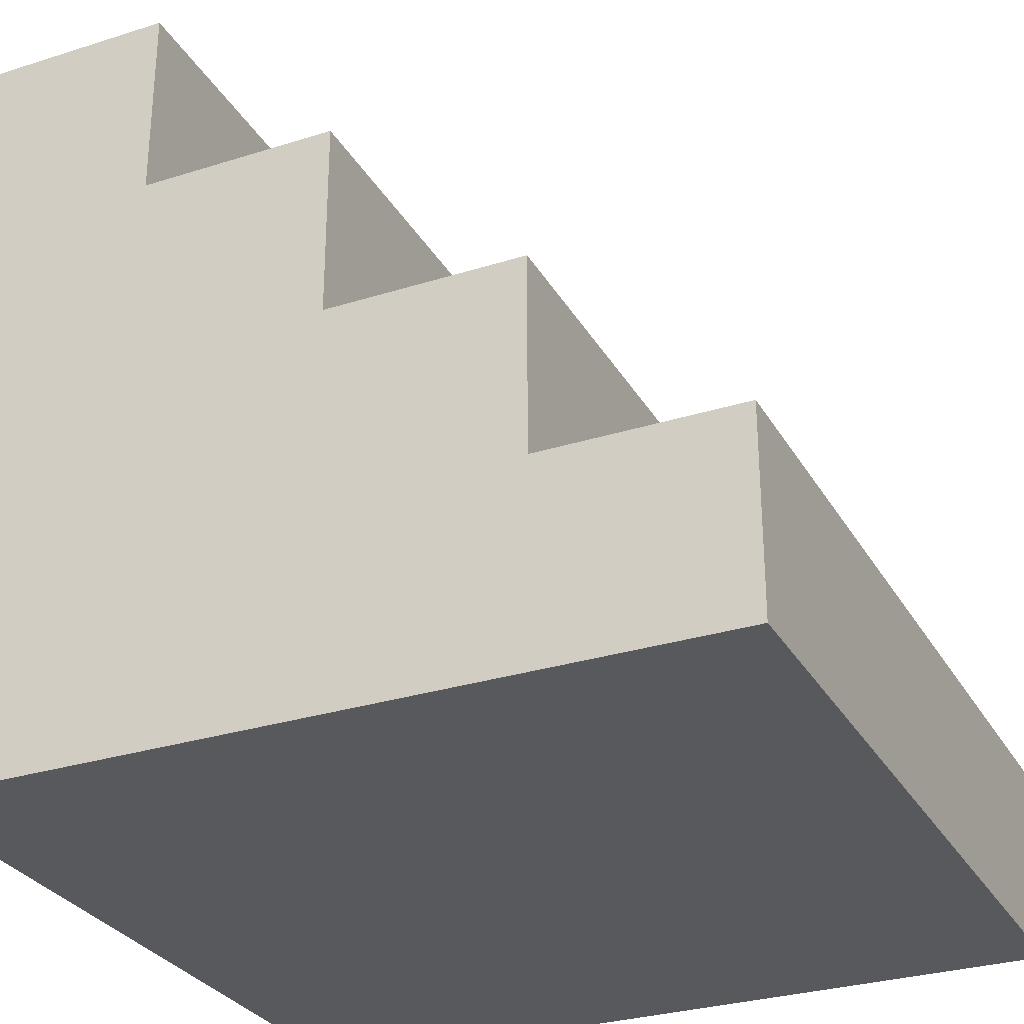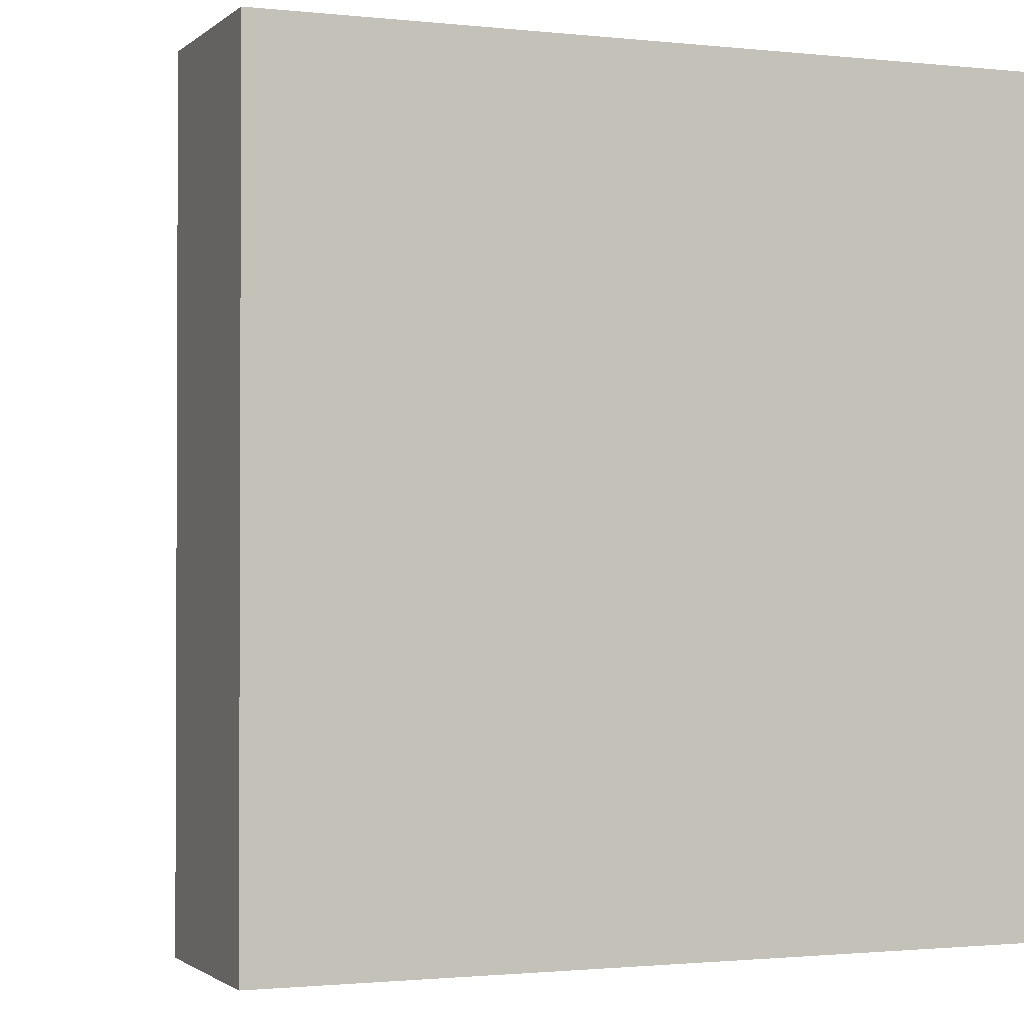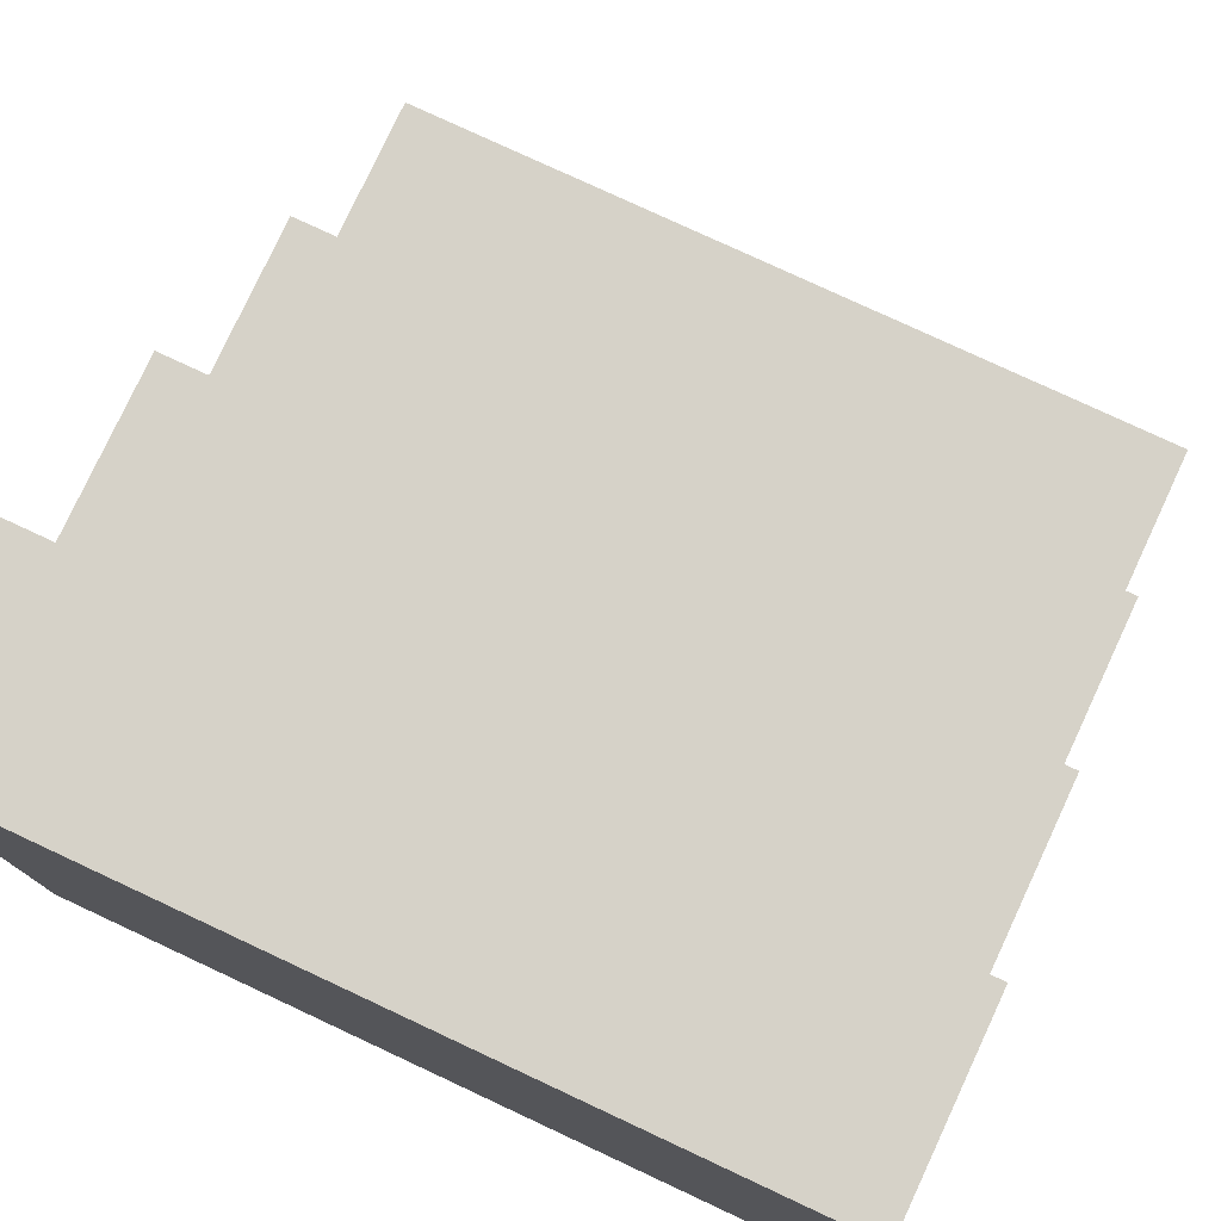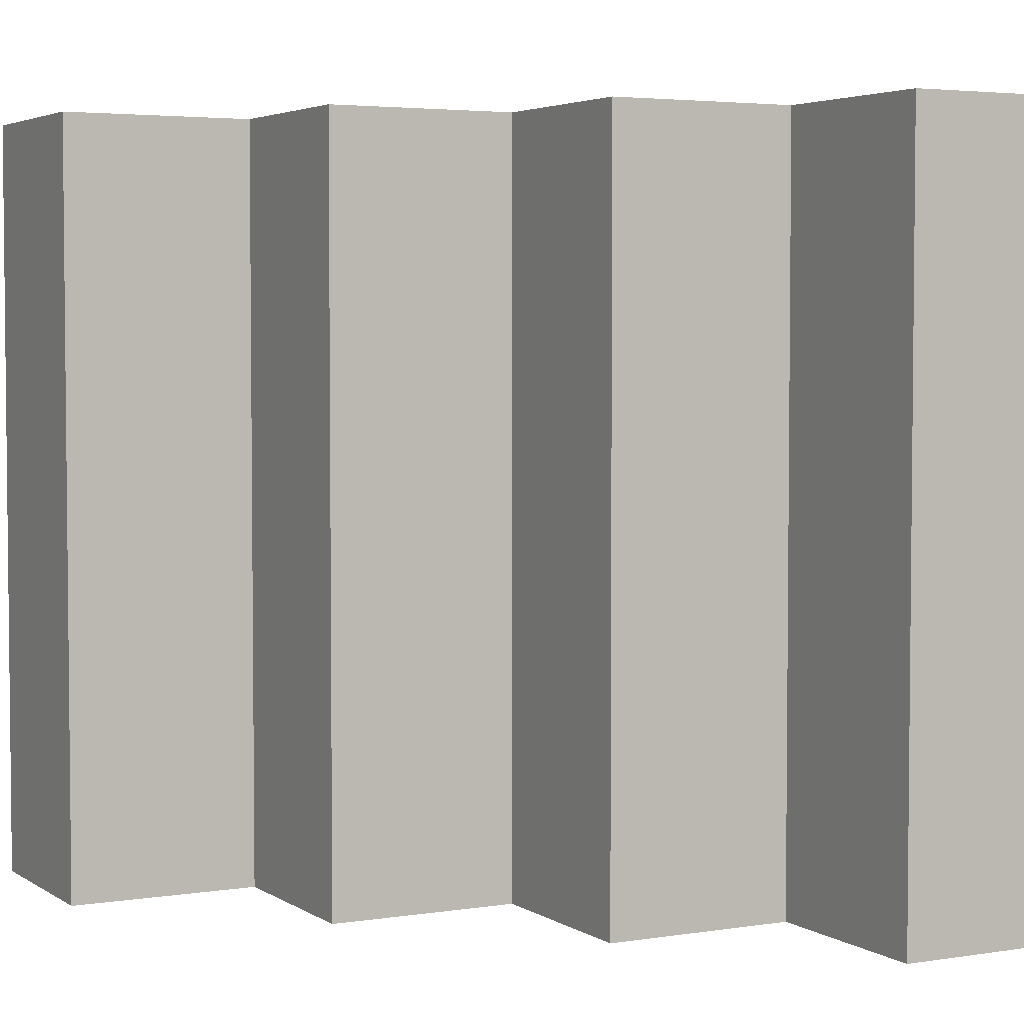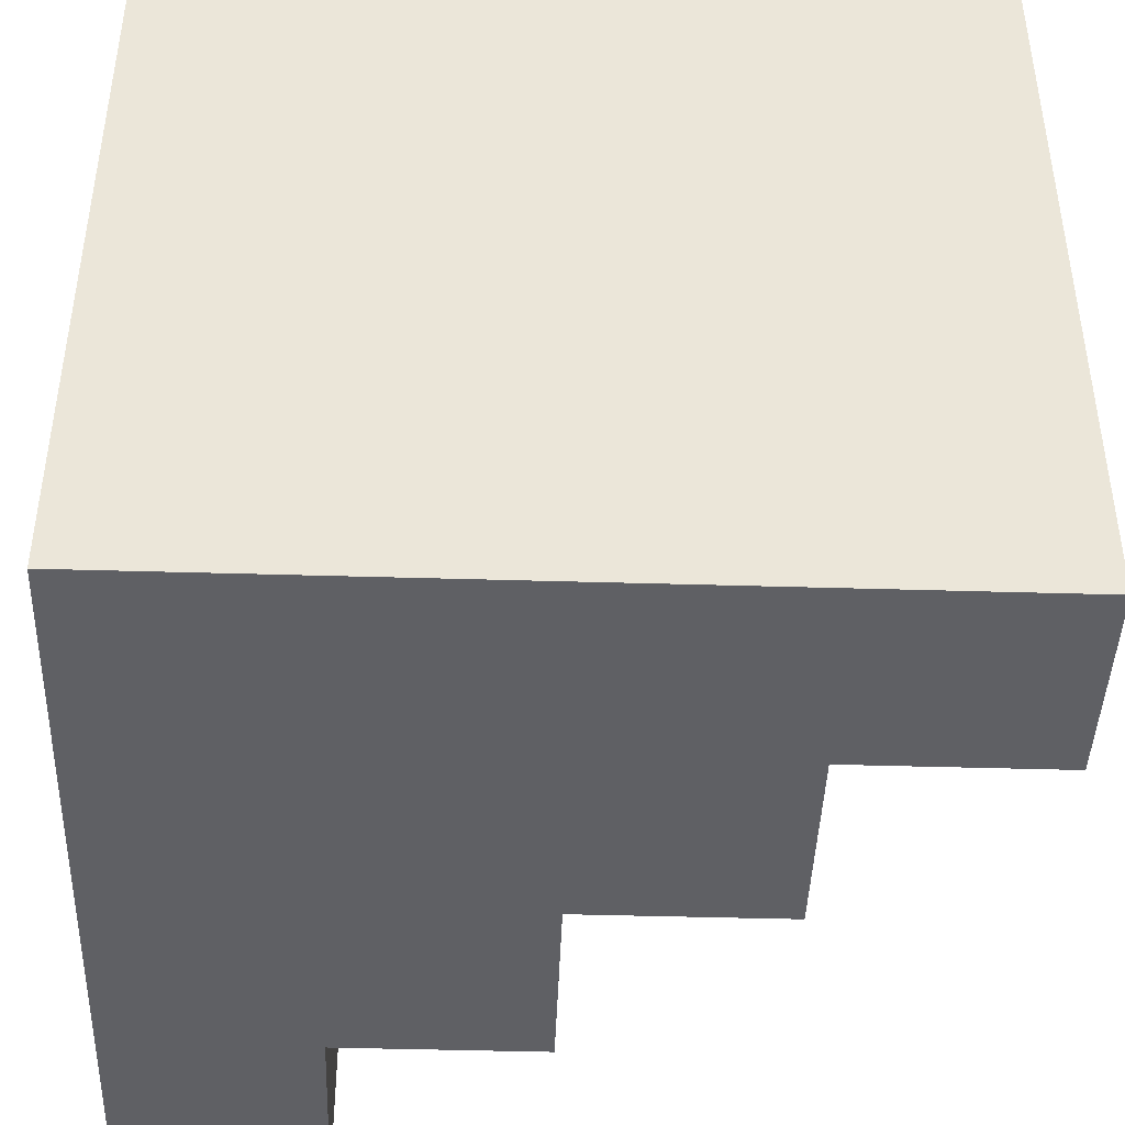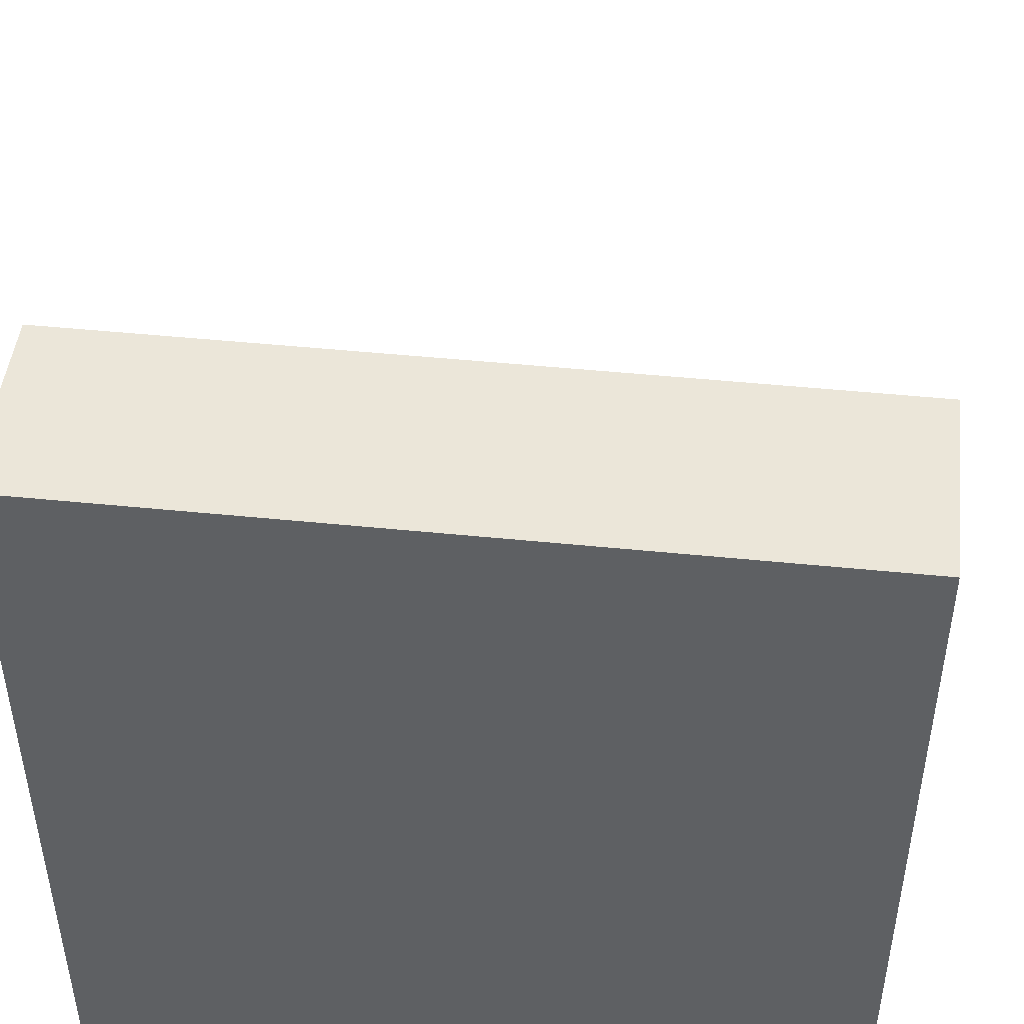
<metadata>
{"format":"obj","ext":"obj","renderer":"f3d","projection":"perspective","resolution":1024,"background":"white","views":[{"elev":-29.7,"azim":24.9,"up":"+Y"},{"elev":-1.4,"azim":-112.0,"up":"+Z"},{"elev":78.1,"azim":-65.0,"up":"+Y"},{"elev":3.8,"azim":152.1,"up":"+Z"},{"elev":-43.6,"azim":-2.0,"up":"+Z"},{"elev":47.0,"azim":-83.4,"up":"+Y"}]}
</metadata>
<code>
o Solid1
v 0.5 -0.25 0.5
v 0.5 -0.5 0.5
v 0.5 -0.25 -0.5
v 0.5 -0.5 -0.5
v -0.5 0.5 -0.5
v -0.5 -0.5 -0.5
v -0.5 0.5 0.5
v -0.5 -0.5 0.5
v 0.25 -0.25 -0.5
v 0 -0 -0.5
v -0.25 0.25 -0.5
v 0 0.25 -0.5
v -0.25 0.5 -0.5
v 0.25 -0 -0.5
v 0.25 -0.25 0.5
v -0 0 0.5
v -0.25 0.25 0.5
v -0 0.25 0.5
v 0.25 0 0.5
v -0.25 0.5 0.5
f 1 2 3
f 3 2 4
f 5 6 7
f 7 6 8
f 6 4 8
f 8 4 2
f 3 4 9
f 9 4 6
f 9 6 10
f 10 6 11
f 10 11 12
f 6 5 11
f 11 5 13
f 10 14 9
f 1 15 2
f 2 15 8
f 8 15 16
f 8 16 17
f 17 16 18
f 15 19 16
f 20 7 17
f 17 7 8
f 13 5 20
f 20 5 7
f 12 11 18
f 18 11 17
f 11 13 17
f 17 13 20
f 3 9 1
f 1 9 15
f 9 14 15
f 15 14 19
f 14 10 19
f 19 10 16
f 10 12 16
f 16 12 18

</code>
